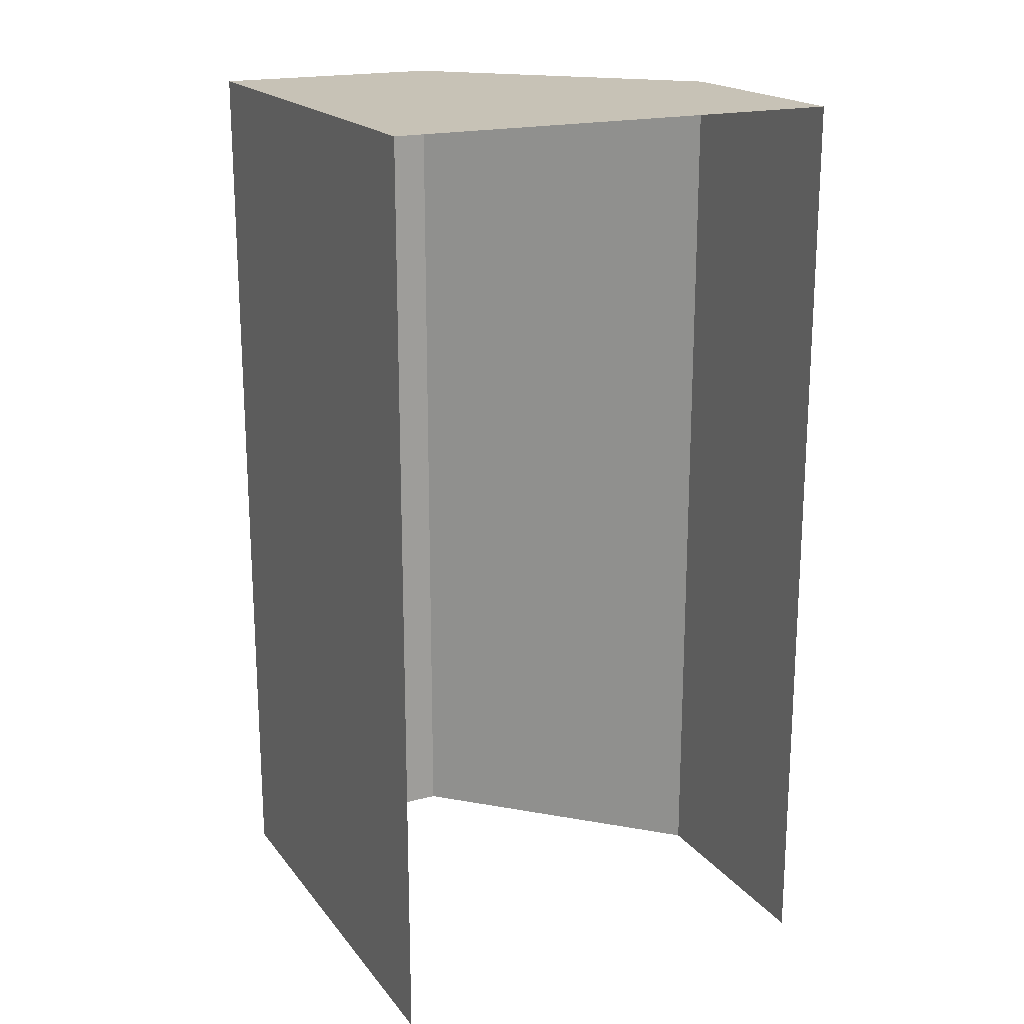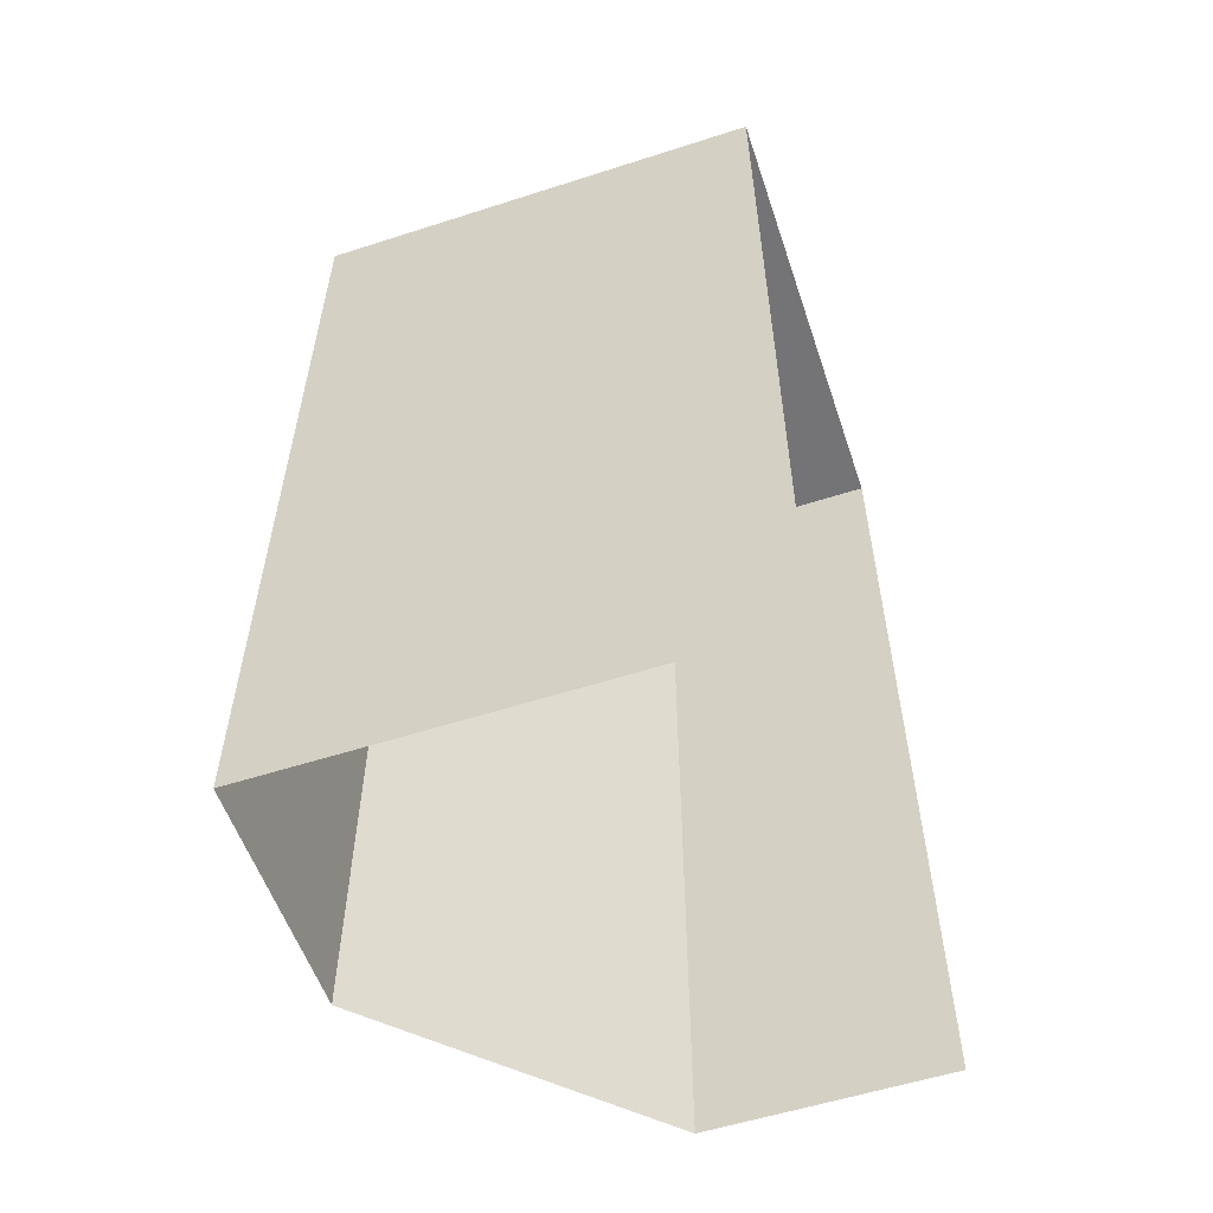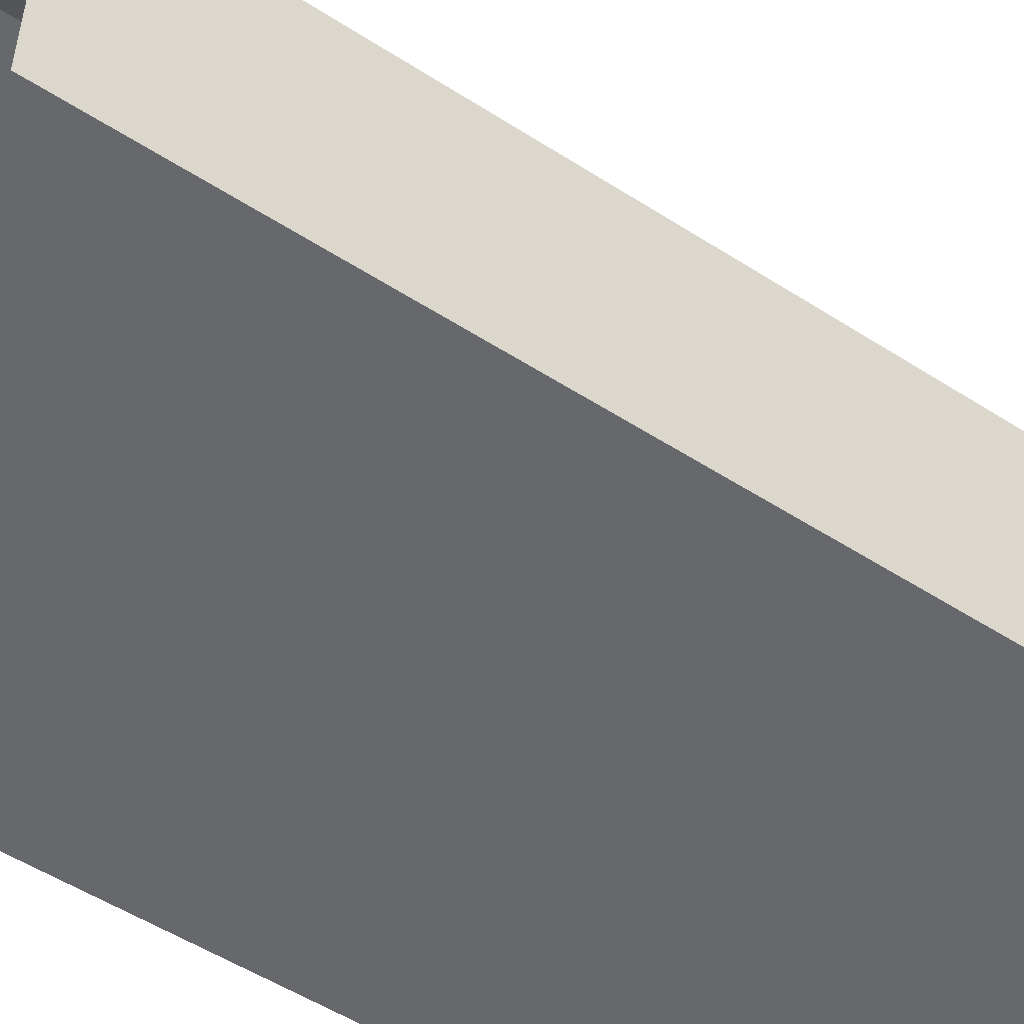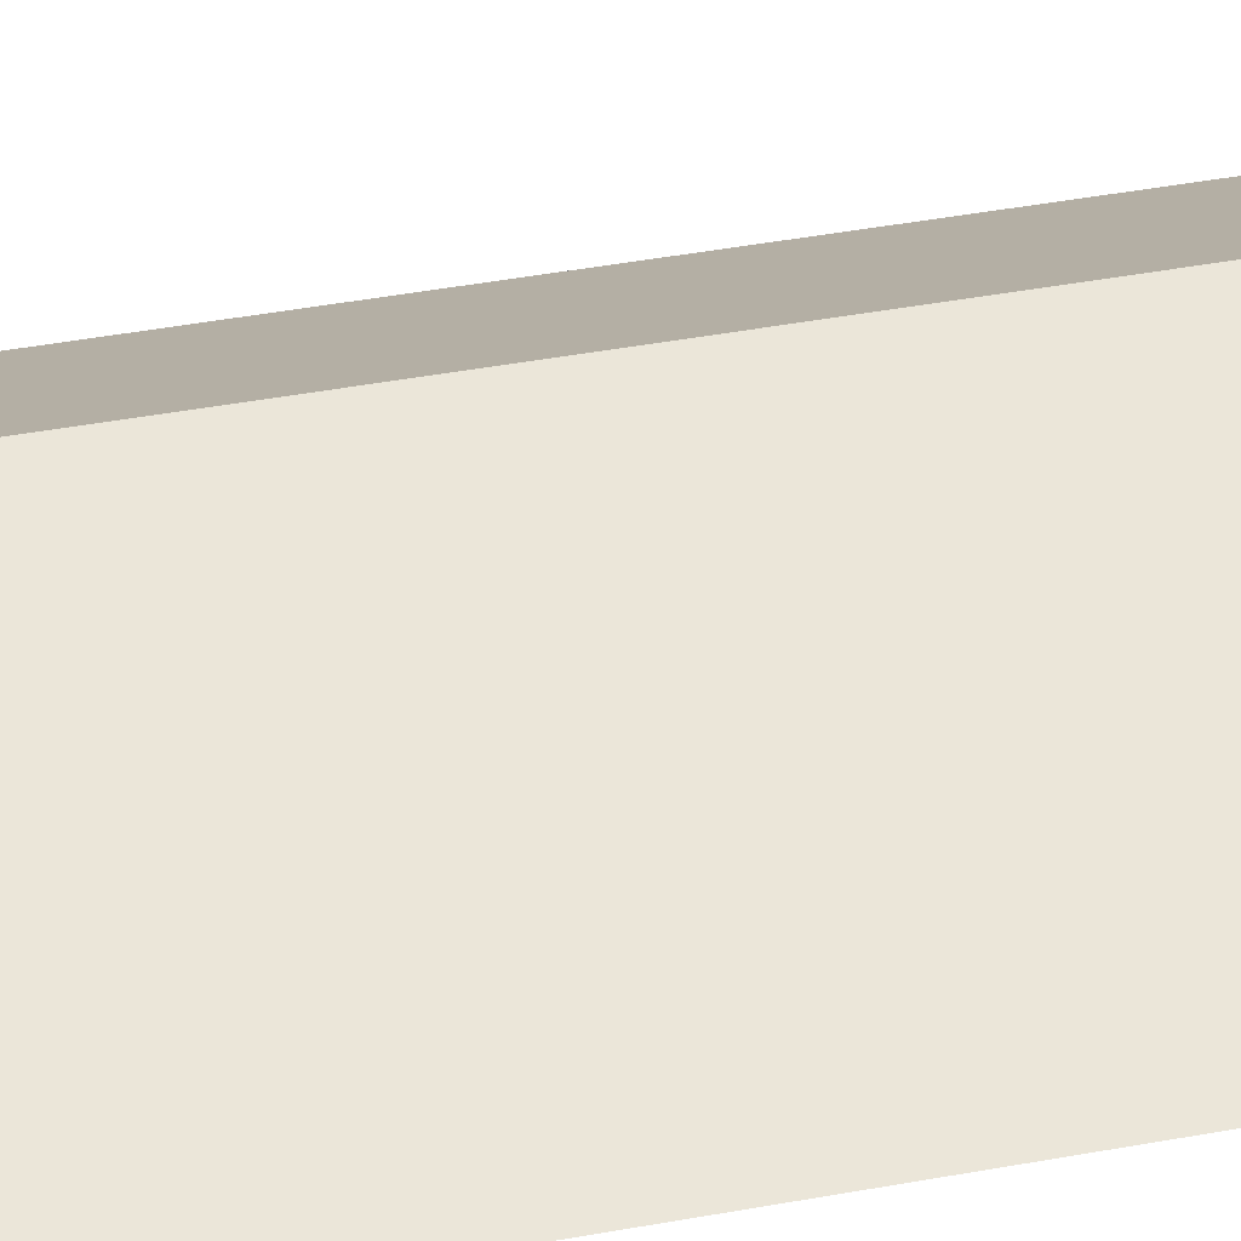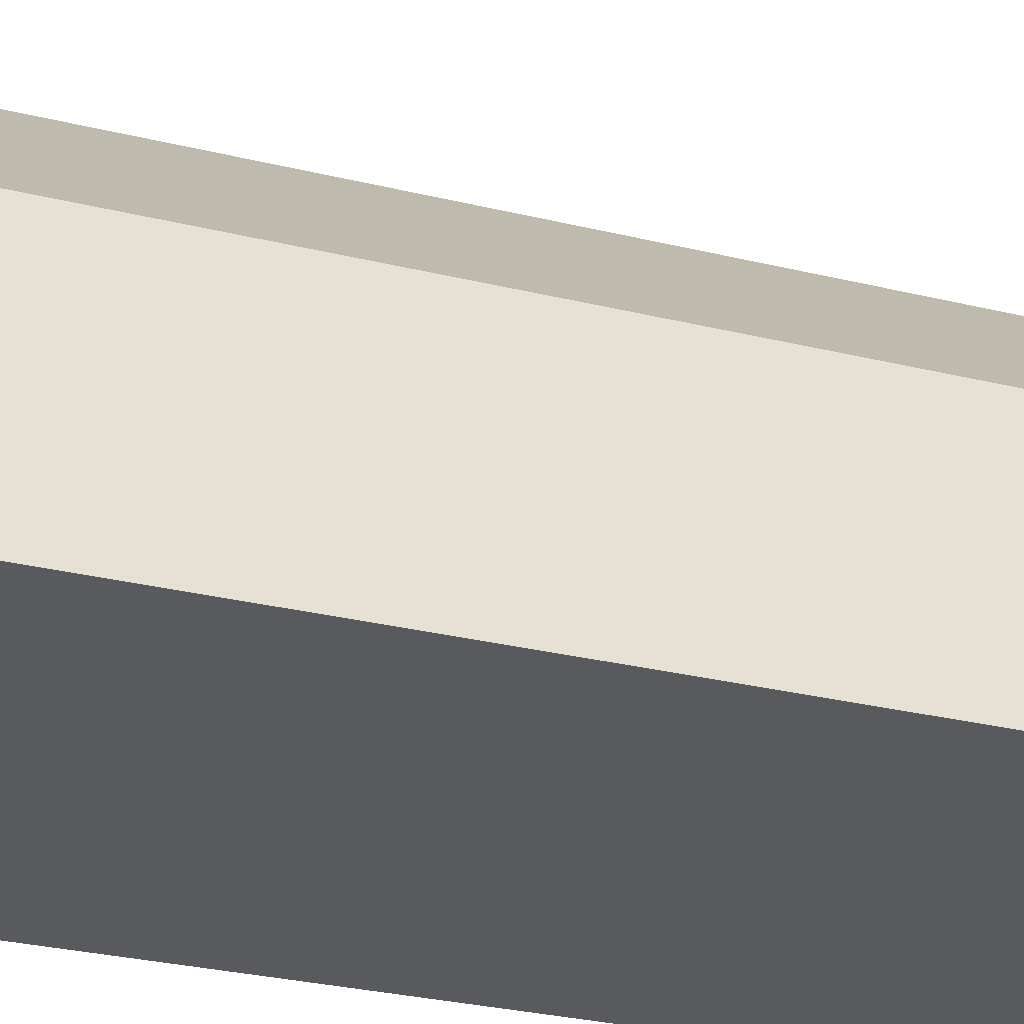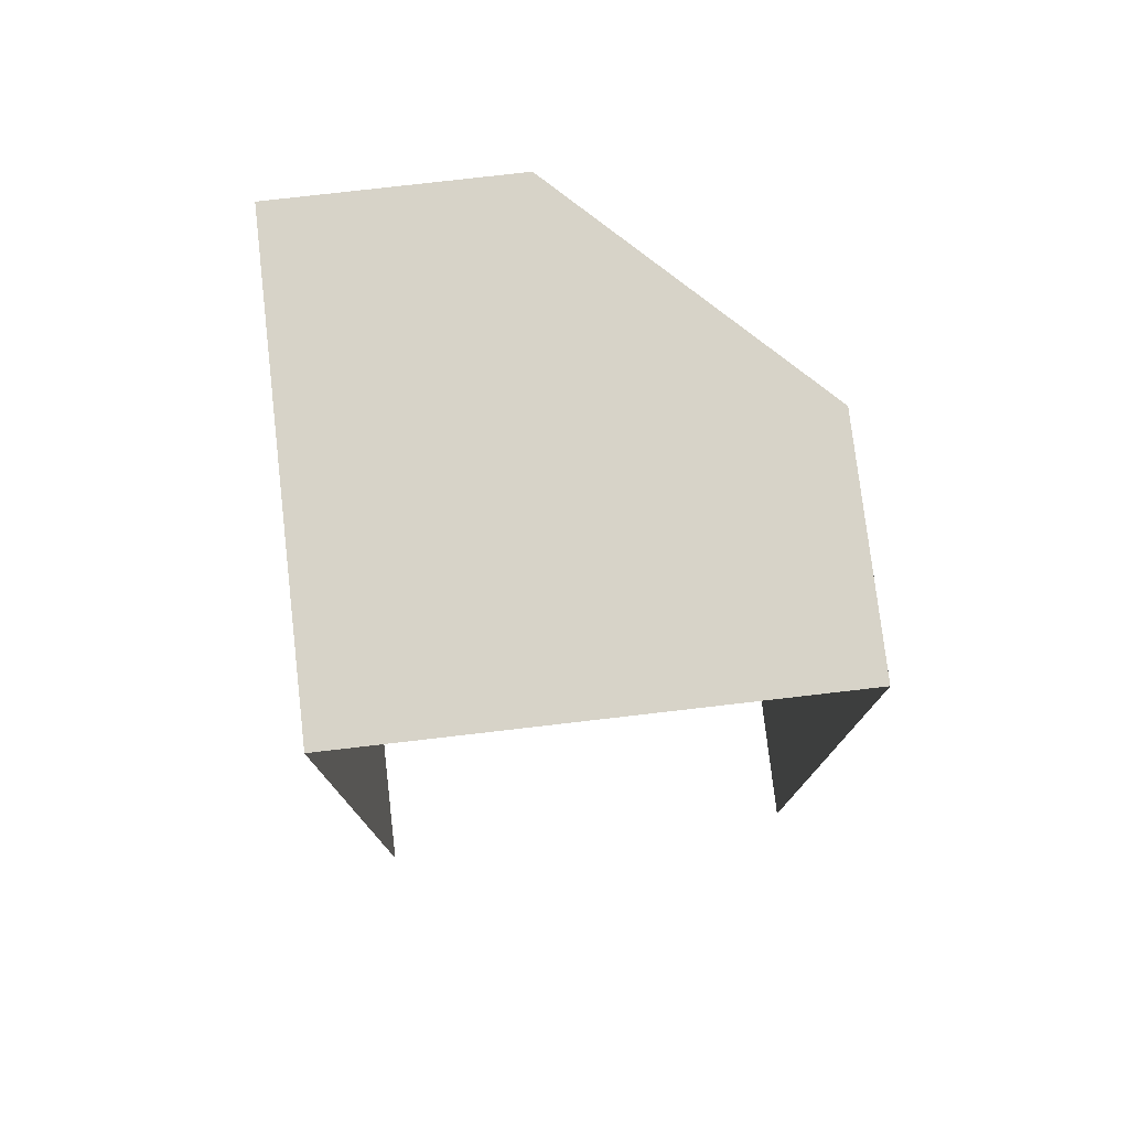
<metadata>
{"format":"obj","ext":"obj","renderer":"f3d","projection":"perspective","resolution":1024,"background":"white","views":[{"elev":19.1,"azim":-116.2,"up":"+Y"},{"elev":-56.3,"azim":-161.4,"up":"+Y"},{"elev":-52.4,"azim":55.2,"up":"+Z"},{"elev":56.3,"azim":-100.2,"up":"+Z"},{"elev":-31.2,"azim":71.1,"up":"+Z"},{"elev":77.2,"azim":-96.6,"up":"+Y"}]}
</metadata>
<code>
g pb_Mesh401012
v 0 0 -4
v 0 0 -2
v 0 8 -4
v 0 8 -2
v -2 8 -4
v 0 8 -4
v 0 8 -2
v -2 8 0
v -4 8 -4
v -4 8 0
v 0 0 -2
v -2 8 0
v 0 8 -2
v -2 0 0
v -4 0 7.248e-05
v -2 8 0
v -2 0 0
v -4 8 7.248e-05
v -4 8 -4
v -2 0 -4
v -2 8 -4
v -4 0 -4
v 0 0 -4
v 0 8 -4
g pb_Mesh401012_0
f 3 2 1
f 3 4 2
f 7 6 5
f 7 5 8
f 8 5 9
f 8 9 10
f 13 12 11
f 12 14 11
f 17 16 15
f 16 18 15
g pb_Mesh401012_1
f 21 20 19
f 20 22 19
f 24 23 21
f 23 20 21

</code>
